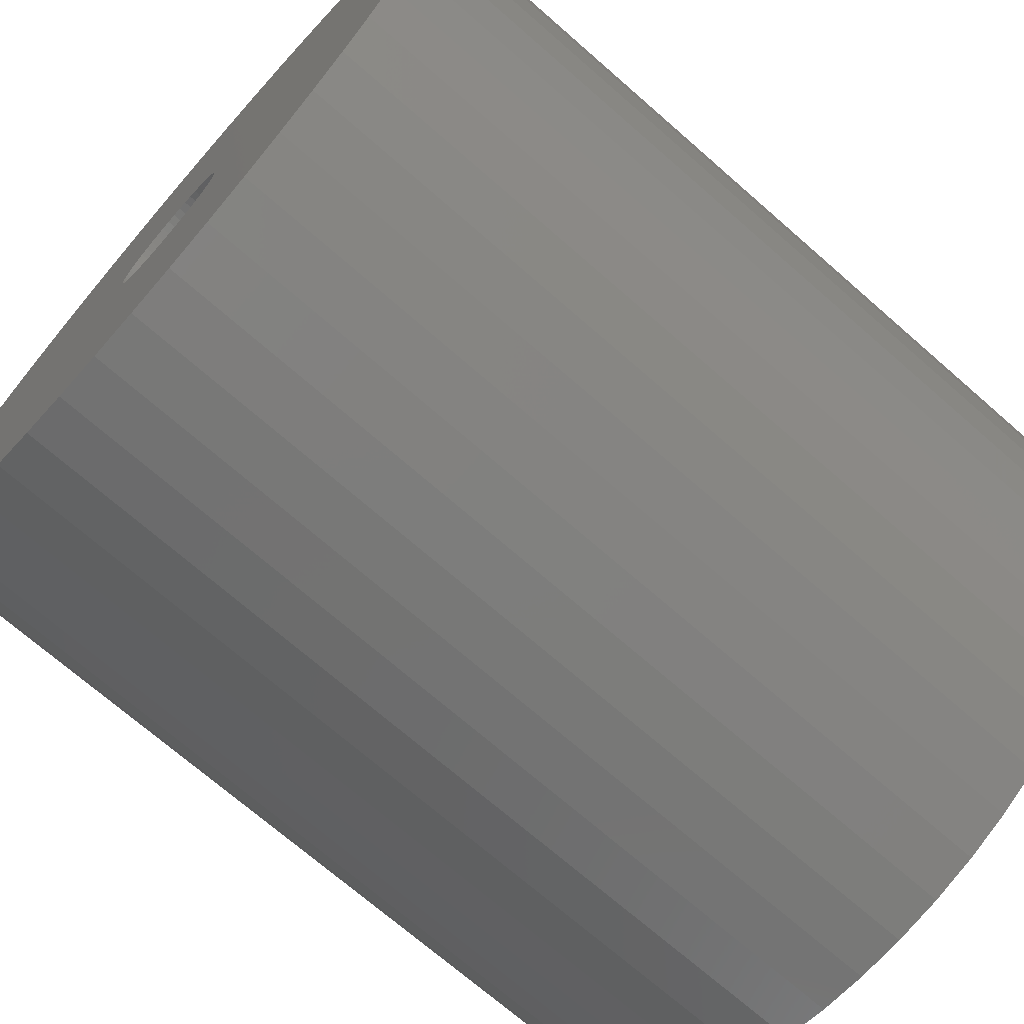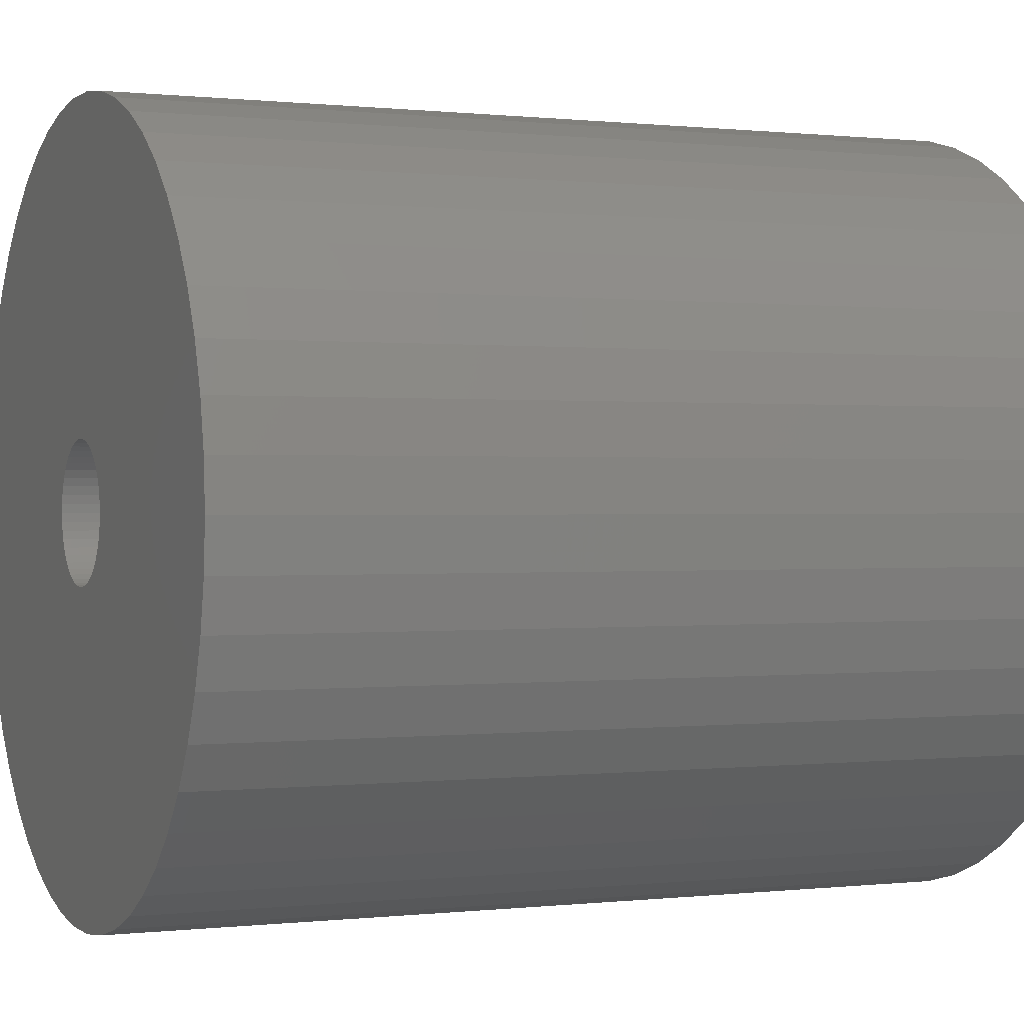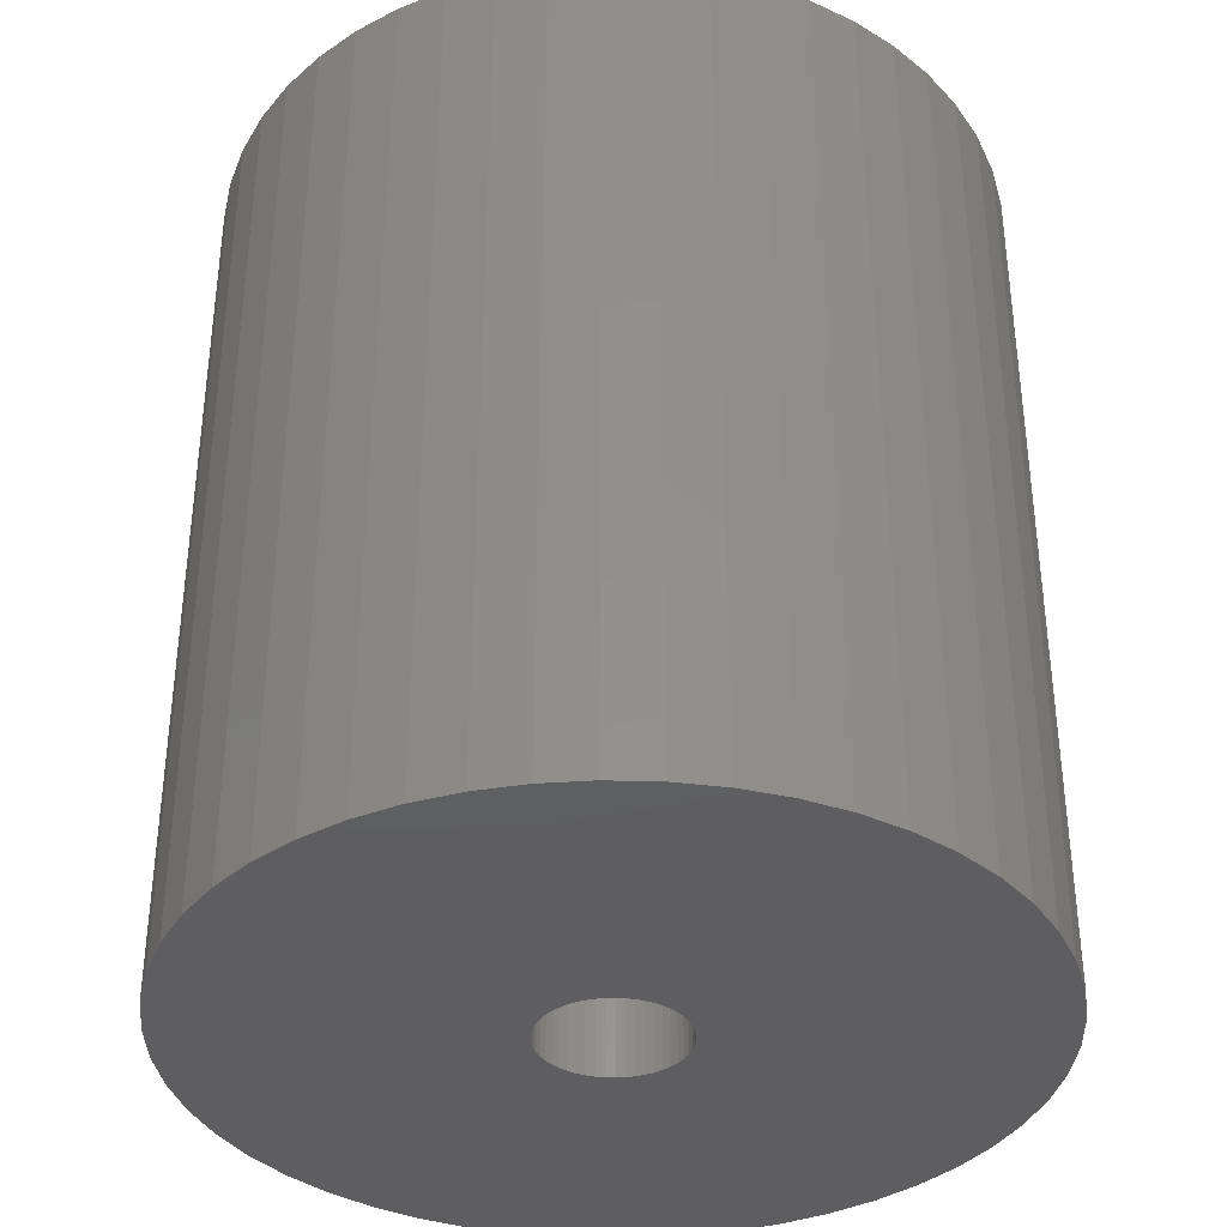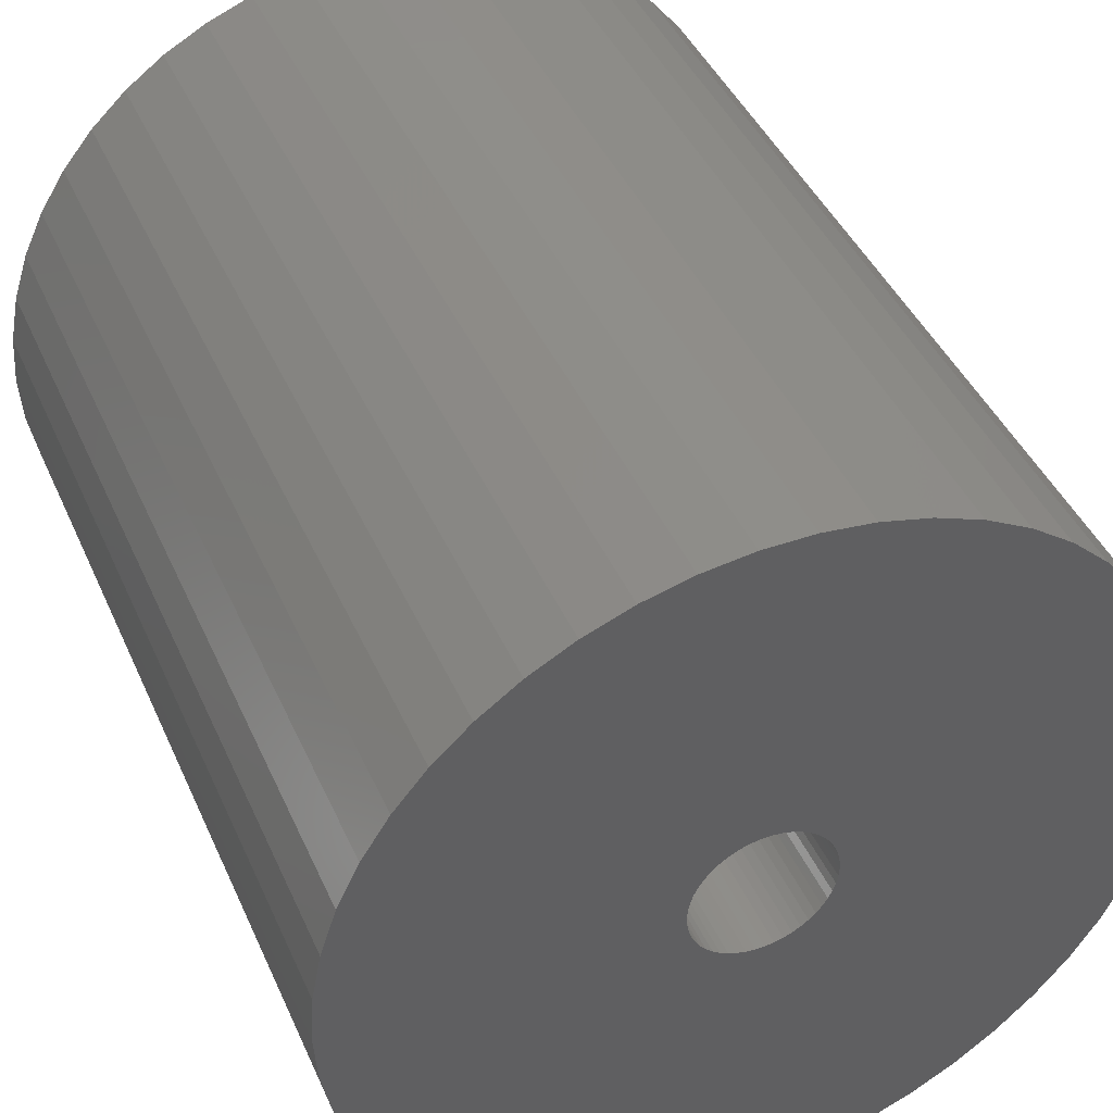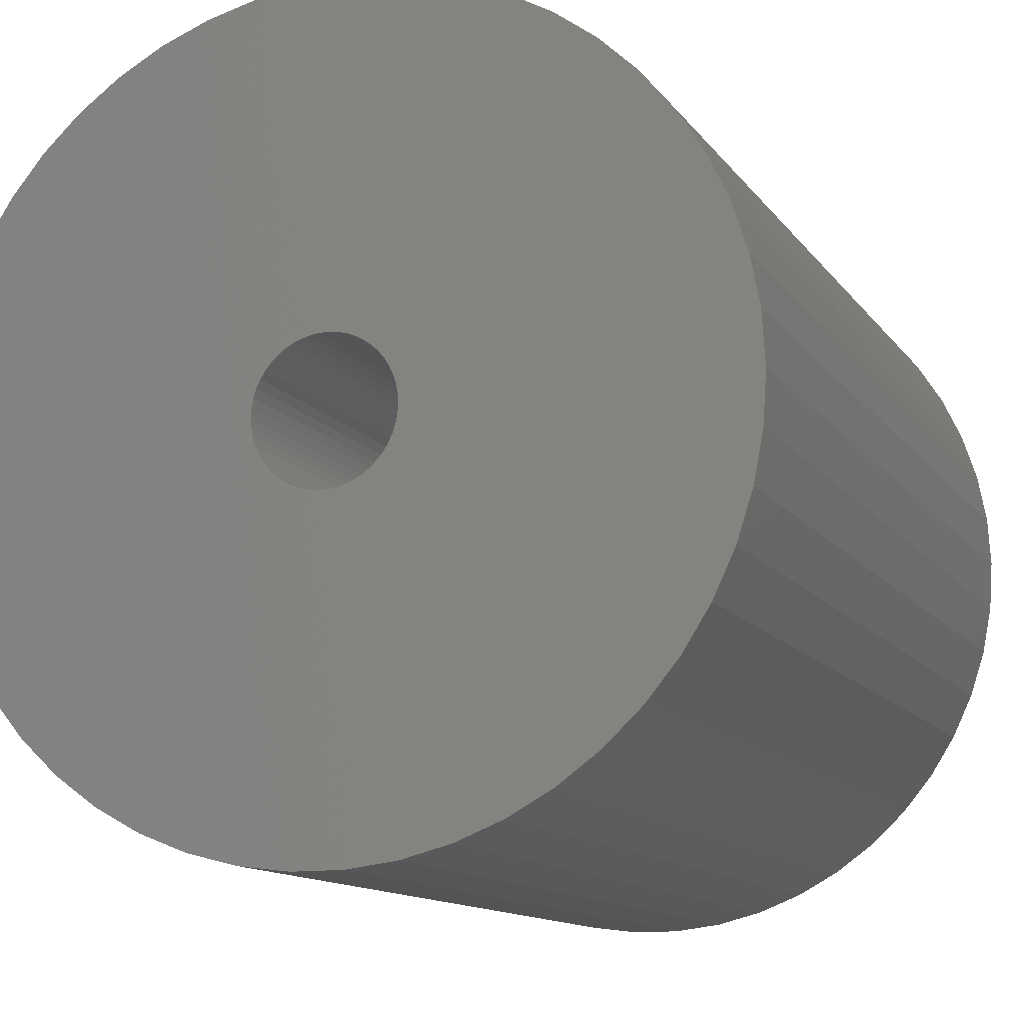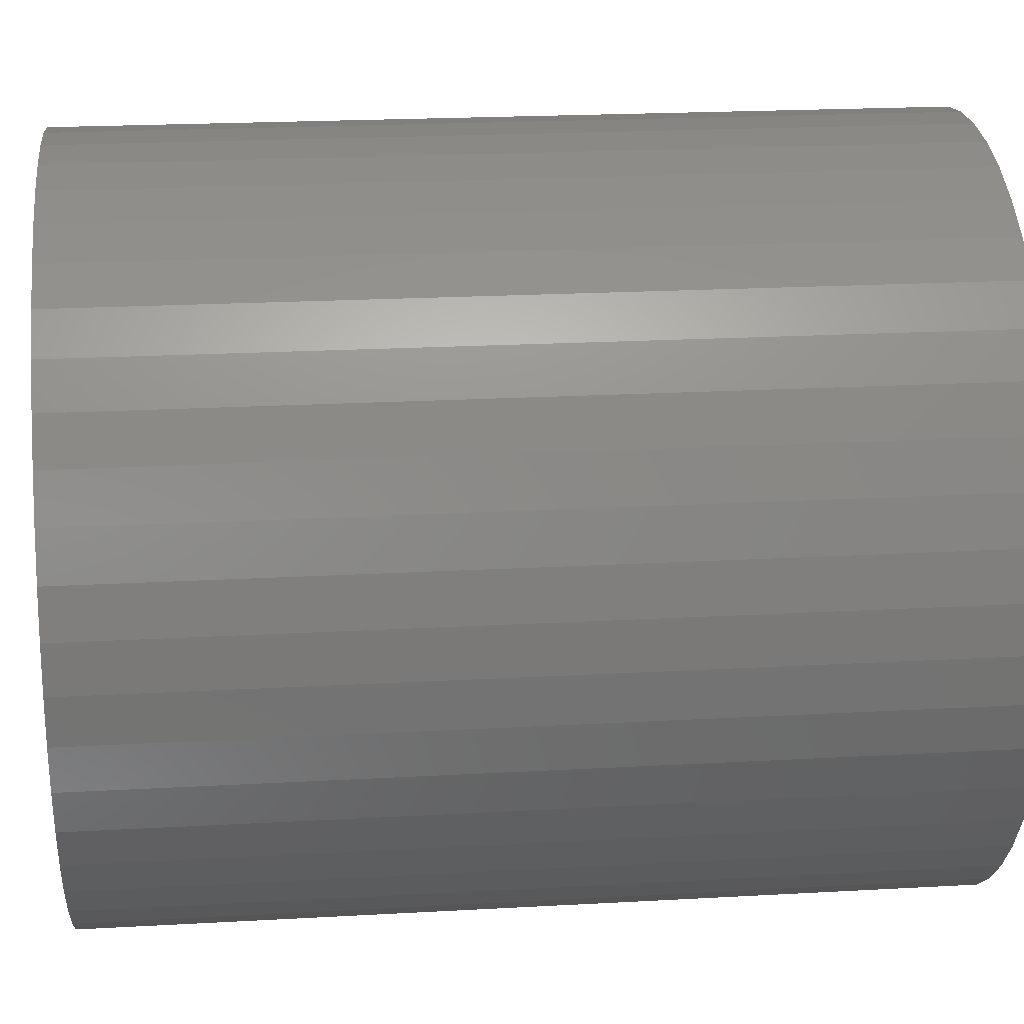
<metadata>
{"format":"stl","ext":"stl","renderer":"f3d","projection":"perspective","resolution":1024,"background":"white","views":[{"elev":-71.0,"azim":-131.2,"up":"+Y"},{"elev":0.3,"azim":-113.6,"up":"+Y"},{"elev":-36.5,"azim":12.3,"up":"+Z"},{"elev":42.8,"azim":157.3,"up":"+Y"},{"elev":-12.2,"azim":21.4,"up":"+Y"},{"elev":21.4,"azim":84.3,"up":"+Y"}]}
</metadata>
<code>
# stl→obj: 200 verts, 400 faces
v 24 0 27
v 23.81 3.008 -27
v 23.81 3.008 27
v 24 0 -27
v -24 0 -27
v -23.81 3.008 27
v -23.81 3.008 -27
v -24 0 27
v 1.507 23.95 -27
v -1.507 23.95 27
v 1.507 23.95 27
v -1.507 23.95 -27
v -1.507 -23.95 -27
v 1.507 -23.95 27
v -1.507 -23.95 27
v 1.507 -23.95 -27
v 17.5 16.43 -27
v 15.3 18.49 27
v 17.5 16.43 27
v 15.3 18.49 -27
v -15.3 18.49 -27
v -17.5 16.43 27
v -15.3 18.49 27
v -17.5 16.43 -27
v -7.416 22.83 -27
v -10.22 21.72 27
v -7.416 22.83 27
v -10.22 21.72 -27
v 22.31 8.835 27
v 21.03 11.56 -27
v 21.03 11.56 27
v 22.31 8.835 -27
v 23.25 5.969 -27
v 23.25 5.969 27
v 19.42 14.11 -27
v 19.42 14.11 27
v 10.22 21.72 -27
v 7.416 22.83 27
v 10.22 21.72 27
v 7.416 22.83 -27
v 4.497 23.57 27
v 4.497 23.57 -27
v 12.86 20.26 -27
v 12.86 20.26 27
v -22.31 8.835 -27
v -21.03 11.56 27
v -21.03 11.56 -27
v -22.31 8.835 27
v -19.42 14.11 -27
v -19.42 14.11 27
v -23.25 5.969 -27
v -23.25 5.969 27
v -4.497 23.57 27
v -4.497 23.57 -27
v 4.497 -23.57 27
v 4.497 -23.57 -27
v 4.25 0 27
v 4.216 0.5327 27
v 23.81 -3.008 27
v 4.116 1.057 27
v 4.216 -0.5327 27
v 3.952 1.565 27
v 23.25 -5.969 27
v 3.724 2.047 27
v 4.116 -1.057 27
v 3.438 2.498 27
v 22.31 -8.835 27
v 3.098 2.909 27
v 3.952 -1.565 27
v 2.709 3.275 27
v 21.03 -11.56 27
v 2.277 3.588 27
v 3.724 -2.047 27
v 1.81 3.846 27
v 19.42 -14.11 27
v 1.313 4.042 27
v 3.438 -2.498 27
v 17.5 -16.43 27
v 0.7964 4.175 27
v 0.2669 4.242 27
v -0.2669 4.242 27
v -0.7964 4.175 27
v -1.313 4.042 27
v -1.81 3.846 27
v -2.277 3.588 27
v -12.86 20.26 27
v -2.709 3.275 27
v -3.098 2.909 27
v -3.438 2.498 27
v 3.098 -2.909 27
v 15.3 -18.49 27
v 2.709 -3.275 27
v 12.86 -20.26 27
v 2.277 -3.588 27
v 10.22 -21.72 27
v 1.81 -3.846 27
v 7.416 -22.83 27
v 1.313 -4.042 27
v 0.7964 -4.175 27
v 0.2669 -4.242 27
v -0.2669 -4.242 27
v -0.7964 -4.175 27
v -4.497 -23.57 27
v -1.313 -4.042 27
v -7.416 -22.83 27
v -1.81 -3.846 27
v -10.22 -21.72 27
v -2.277 -3.588 27
v -12.86 -20.26 27
v -2.709 -3.275 27
v -15.3 -18.49 27
v -3.098 -2.909 27
v -17.5 -16.43 27
v -3.438 -2.498 27
v -19.42 -14.11 27
v -3.724 -2.047 27
v -21.03 -11.56 27
v -3.952 -1.565 27
v -22.31 -8.835 27
v -4.116 -1.057 27
v -23.25 -5.969 27
v -4.216 -0.5327 27
v -23.81 -3.008 27
v -4.25 0 27
v -3.724 2.047 27
v -3.952 1.565 27
v -4.116 1.057 27
v -4.216 0.5327 27
v -12.86 20.26 -27
v 23.81 -3.008 -27
v 19.42 -14.11 -27
v 17.5 -16.43 -27
v 23.25 -5.969 -27
v 22.31 -8.835 -27
v -17.5 -16.43 -27
v -15.3 -18.49 -27
v -21.03 -11.56 -27
v -22.31 -8.835 -27
v -19.42 -14.11 -27
v 4.25 0 -27
v 4.216 -0.5327 -27
v 4.116 -1.057 -27
v 4.216 0.5327 -27
v 3.952 -1.565 -27
v 21.03 -11.56 -27
v 3.724 -2.047 -27
v 4.116 1.057 -27
v 3.438 -2.498 -27
v 3.098 -2.909 -27
v 15.3 -18.49 -27
v 3.952 1.565 -27
v 2.709 -3.275 -27
v 12.86 -20.26 -27
v 2.277 -3.588 -27
v 10.22 -21.72 -27
v 3.724 2.047 -27
v 1.81 -3.846 -27
v 7.416 -22.83 -27
v 1.313 -4.042 -27
v 3.438 2.498 -27
v 0.7964 -4.175 -27
v 0.2669 -4.242 -27
v -0.2669 -4.242 -27
v -0.7964 -4.175 -27
v -4.497 -23.57 -27
v -1.313 -4.042 -27
v -7.416 -22.83 -27
v -1.81 -3.846 -27
v -10.22 -21.72 -27
v -2.277 -3.588 -27
v -12.86 -20.26 -27
v -2.709 -3.275 -27
v -3.098 -2.909 -27
v -3.438 -2.498 -27
v 3.098 2.909 -27
v 2.709 3.275 -27
v 2.277 3.588 -27
v 1.81 3.846 -27
v 1.313 4.042 -27
v 0.7964 4.175 -27
v 0.2669 4.242 -27
v -0.2669 4.242 -27
v -0.7964 4.175 -27
v -1.313 4.042 -27
v -1.81 3.846 -27
v -2.277 3.588 -27
v -2.709 3.275 -27
v -3.098 2.909 -27
v -3.438 2.498 -27
v -3.724 2.047 -27
v -3.952 1.565 -27
v -4.116 1.057 -27
v -4.216 0.5327 -27
v -4.25 0 -27
v -3.724 -2.047 -27
v -3.952 -1.565 -27
v -4.116 -1.057 -27
v -23.25 -5.969 -27
v -4.216 -0.5327 -27
v -23.81 -3.008 -27
f 1 2 3
f 2 1 4
f 5 6 7
f 6 5 8
f 9 10 11
f 10 9 12
f 13 14 15
f 14 13 16
f 17 18 19
f 18 17 20
f 21 22 23
f 22 21 24
f 25 26 27
f 26 25 28
f 29 30 31
f 30 29 32
f 3 33 34
f 33 3 2
f 31 35 36
f 35 31 30
f 37 38 39
f 38 37 40
f 40 41 38
f 41 40 42
f 43 39 44
f 39 43 37
f 45 46 47
f 46 45 48
f 49 22 24
f 22 49 50
f 51 48 45
f 48 51 52
f 12 53 10
f 53 12 54
f 16 55 14
f 55 16 56
f 34 32 29
f 32 34 33
f 36 17 19
f 17 36 35
f 42 11 41
f 11 42 9
f 20 44 18
f 44 20 43
f 47 50 49
f 50 47 46
f 7 52 51
f 52 7 6
f 57 1 3
f 58 3 34
f 1 57 59
f 60 34 29
f 61 59 57
f 62 29 31
f 59 61 63
f 64 31 36
f 65 63 61
f 66 36 19
f 63 65 67
f 68 19 18
f 69 67 65
f 70 18 44
f 67 69 71
f 72 44 39
f 73 71 69
f 74 39 38
f 71 73 75
f 76 38 41
f 77 75 73
f 75 77 78
f 3 58 57
f 34 60 58
f 29 62 60
f 31 64 62
f 36 66 64
f 19 68 66
f 18 70 68
f 44 72 70
f 39 74 72
f 79 41 11
f 38 76 74
f 41 79 76
f 11 80 79
f 11 81 80
f 10 81 11
f 81 10 82
f 53 82 10
f 82 53 83
f 27 83 53
f 83 27 84
f 26 84 27
f 84 26 85
f 86 85 26
f 85 86 87
f 23 87 86
f 87 23 88
f 88 22 89
f 22 88 23
f 90 78 77
f 78 90 91
f 92 91 90
f 91 92 93
f 94 93 92
f 93 94 95
f 96 95 94
f 95 96 97
f 98 97 96
f 97 98 55
f 99 55 98
f 55 99 14
f 100 14 99
f 101 14 100
f 15 101 102
f 103 102 104
f 101 15 14
f 105 104 106
f 107 106 108
f 109 108 110
f 111 110 112
f 113 112 114
f 115 114 116
f 117 116 118
f 119 118 120
f 121 120 122
f 102 103 15
f 123 122 124
f 50 89 22
f 89 50 125
f 104 105 103
f 46 125 50
f 106 107 105
f 125 46 126
f 108 109 107
f 48 126 46
f 110 111 109
f 126 48 127
f 112 113 111
f 52 127 48
f 114 115 113
f 127 52 128
f 116 117 115
f 6 128 52
f 118 119 117
f 128 6 124
f 120 121 119
f 8 124 6
f 122 123 121
f 124 8 123
f 28 86 26
f 86 28 129
f 129 23 86
f 23 129 21
f 54 27 53
f 27 54 25
f 59 4 1
f 4 59 130
f 78 131 75
f 131 78 132
f 67 133 63
f 133 67 134
f 63 130 59
f 130 63 133
f 135 111 113
f 111 135 136
f 137 119 138
f 119 137 117
f 135 115 139
f 115 135 113
f 140 4 130
f 141 130 133
f 4 140 2
f 142 133 134
f 143 2 140
f 144 134 145
f 2 143 33
f 146 145 131
f 147 33 143
f 148 131 132
f 33 147 32
f 149 132 150
f 151 32 147
f 152 150 153
f 32 151 30
f 154 153 155
f 156 30 151
f 157 155 158
f 30 156 35
f 159 158 56
f 160 35 156
f 35 160 17
f 130 141 140
f 133 142 141
f 134 144 142
f 145 146 144
f 131 148 146
f 132 149 148
f 150 152 149
f 153 154 152
f 155 157 154
f 161 56 16
f 158 159 157
f 56 161 159
f 16 162 161
f 16 163 162
f 13 163 16
f 163 13 164
f 165 164 13
f 164 165 166
f 167 166 165
f 166 167 168
f 169 168 167
f 168 169 170
f 171 170 169
f 170 171 172
f 136 172 171
f 172 136 173
f 173 135 174
f 135 173 136
f 175 17 160
f 17 175 20
f 176 20 175
f 20 176 43
f 177 43 176
f 43 177 37
f 178 37 177
f 37 178 40
f 179 40 178
f 40 179 42
f 180 42 179
f 42 180 9
f 181 9 180
f 182 9 181
f 12 182 183
f 54 183 184
f 182 12 9
f 25 184 185
f 28 185 186
f 129 186 187
f 21 187 188
f 24 188 189
f 49 189 190
f 47 190 191
f 45 191 192
f 51 192 193
f 183 54 12
f 7 193 194
f 139 174 135
f 174 139 195
f 184 25 54
f 137 195 139
f 185 28 25
f 195 137 196
f 186 129 28
f 138 196 137
f 187 21 129
f 196 138 197
f 188 24 21
f 198 197 138
f 189 49 24
f 197 198 199
f 190 47 49
f 200 199 198
f 191 45 47
f 199 200 194
f 192 51 45
f 5 194 200
f 193 7 51
f 194 5 7
f 155 93 95
f 93 155 153
f 150 78 91
f 78 150 132
f 75 145 71
f 145 75 131
f 138 121 198
f 121 138 119
f 158 95 97
f 95 158 155
f 56 97 55
f 97 56 158
f 71 134 67
f 134 71 145
f 165 15 103
f 15 165 13
f 136 109 111
f 109 136 171
f 139 117 137
f 117 139 115
f 198 123 200
f 123 198 121
f 200 8 5
f 8 200 123
f 153 91 93
f 91 153 150
f 167 103 105
f 103 167 165
f 169 105 107
f 105 169 167
f 171 107 109
f 107 171 169
f 140 58 143
f 58 140 57
f 124 193 128
f 193 124 194
f 182 80 81
f 80 182 181
f 162 101 100
f 101 162 163
f 176 68 70
f 68 176 175
f 188 87 88
f 87 188 187
f 185 83 84
f 83 185 184
f 144 65 142
f 65 144 69
f 151 64 156
f 64 151 62
f 143 60 147
f 60 143 58
f 156 66 160
f 66 156 64
f 179 74 76
f 74 179 178
f 180 76 79
f 76 180 179
f 177 70 72
f 70 177 176
f 126 190 125
f 190 126 191
f 127 191 126
f 191 127 192
f 186 84 85
f 84 186 185
f 183 81 82
f 81 183 182
f 161 100 99
f 100 161 162
f 147 62 151
f 62 147 60
f 160 68 175
f 68 160 66
f 181 79 80
f 79 181 180
f 178 72 74
f 72 178 177
f 125 189 89
f 189 125 190
f 89 188 88
f 188 89 189
f 128 192 127
f 192 128 193
f 187 85 87
f 85 187 186
f 184 82 83
f 82 184 183
f 141 57 140
f 57 141 61
f 148 73 146
f 73 148 77
f 142 61 141
f 61 142 65
f 152 94 92
f 94 152 154
f 146 69 144
f 69 146 73
f 114 195 116
f 195 114 174
f 118 197 120
f 197 118 196
f 149 92 90
f 92 149 152
f 159 99 98
f 99 159 161
f 154 96 94
f 96 154 157
f 157 98 96
f 98 157 159
f 166 106 104
f 106 166 168
f 164 104 102
f 104 164 166
f 172 112 110
f 112 172 173
f 112 174 114
f 174 112 173
f 116 196 118
f 196 116 195
f 120 199 122
f 199 120 197
f 122 194 124
f 194 122 199
f 149 77 148
f 77 149 90
f 170 110 108
f 110 170 172
f 168 108 106
f 108 168 170
f 163 102 101
f 102 163 164

</code>
